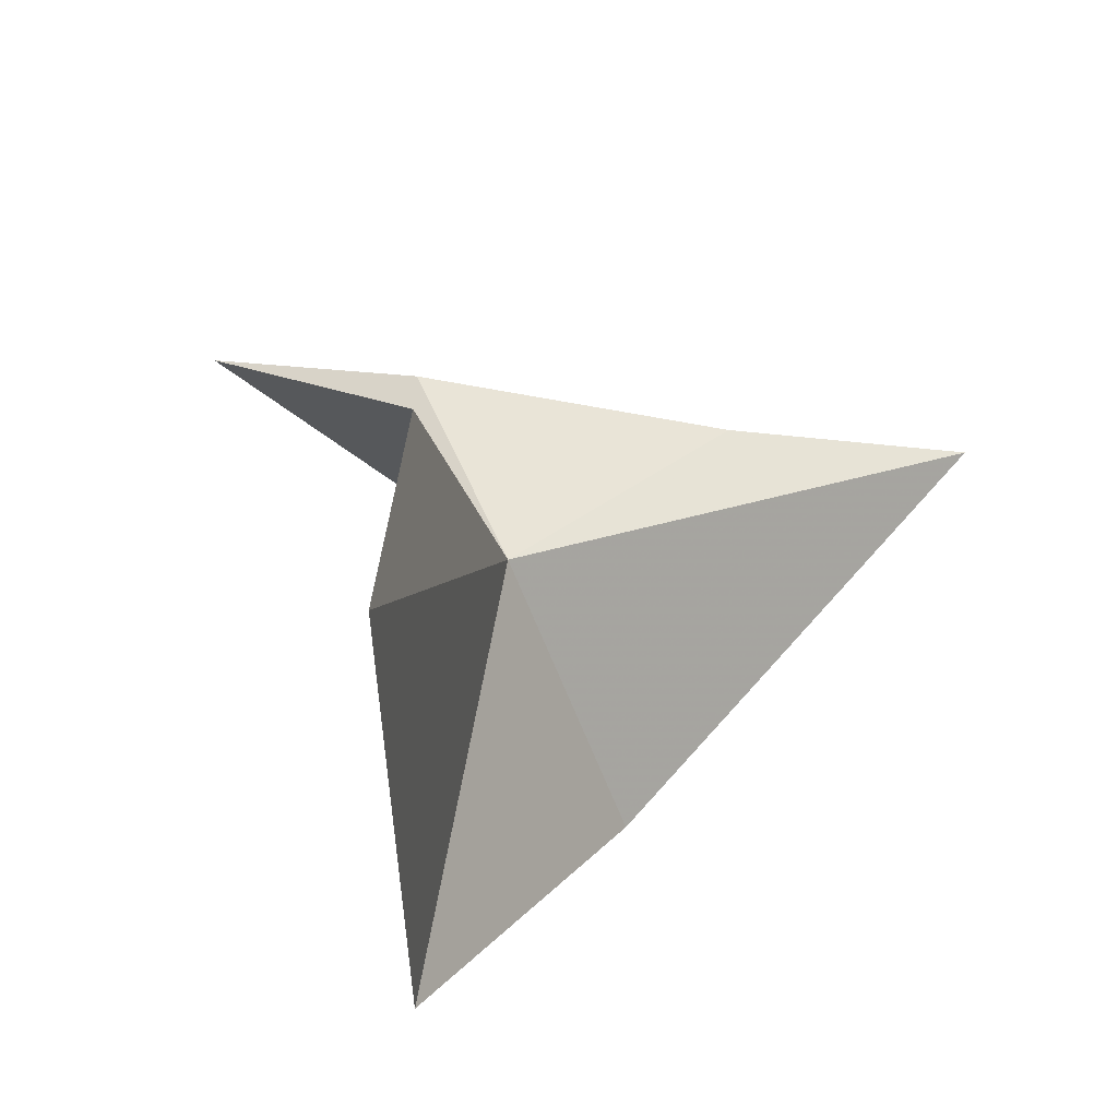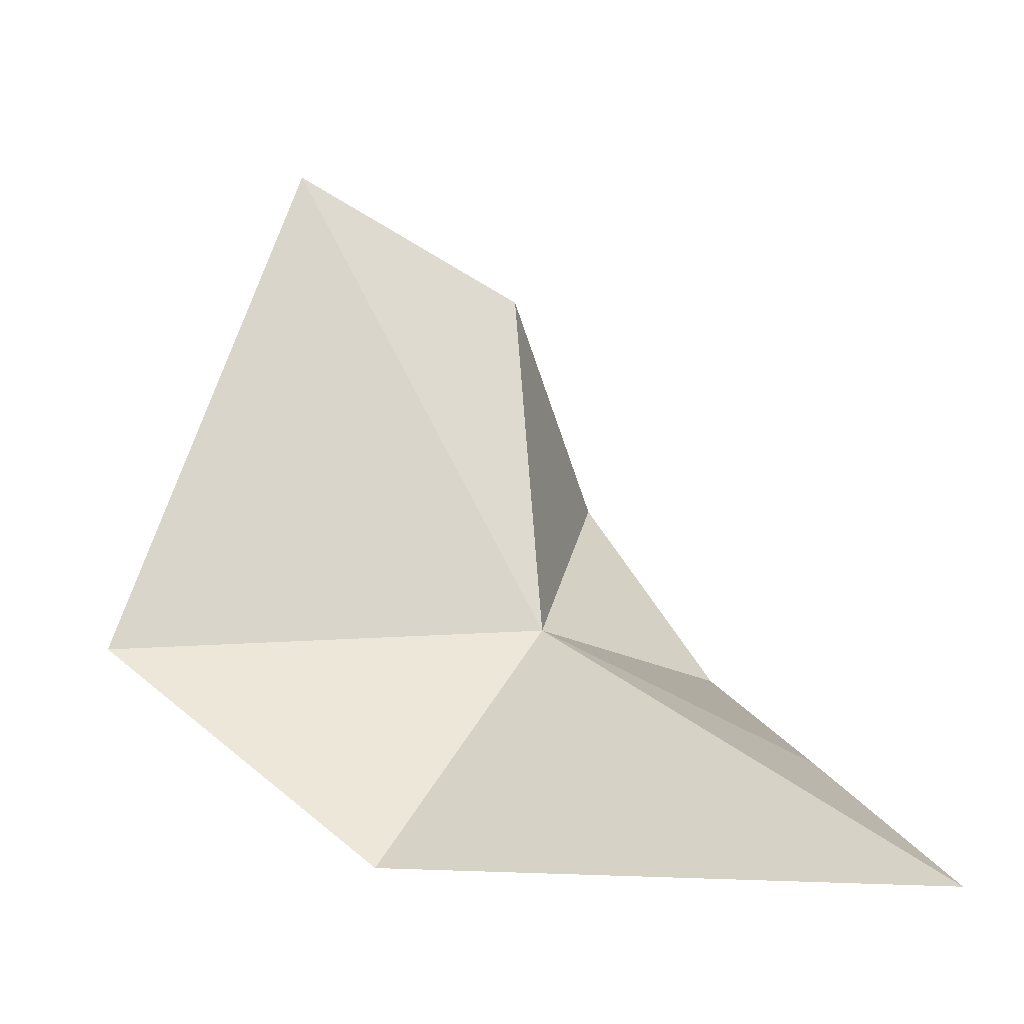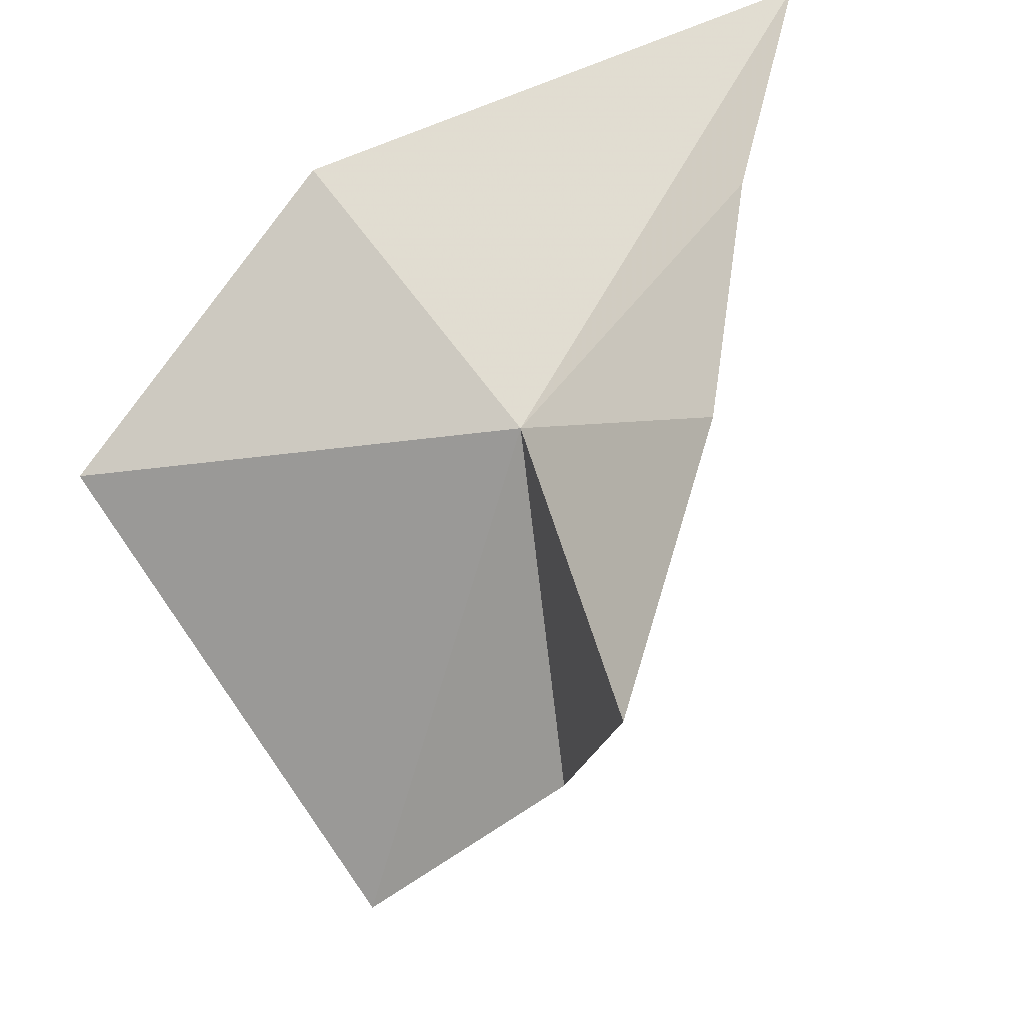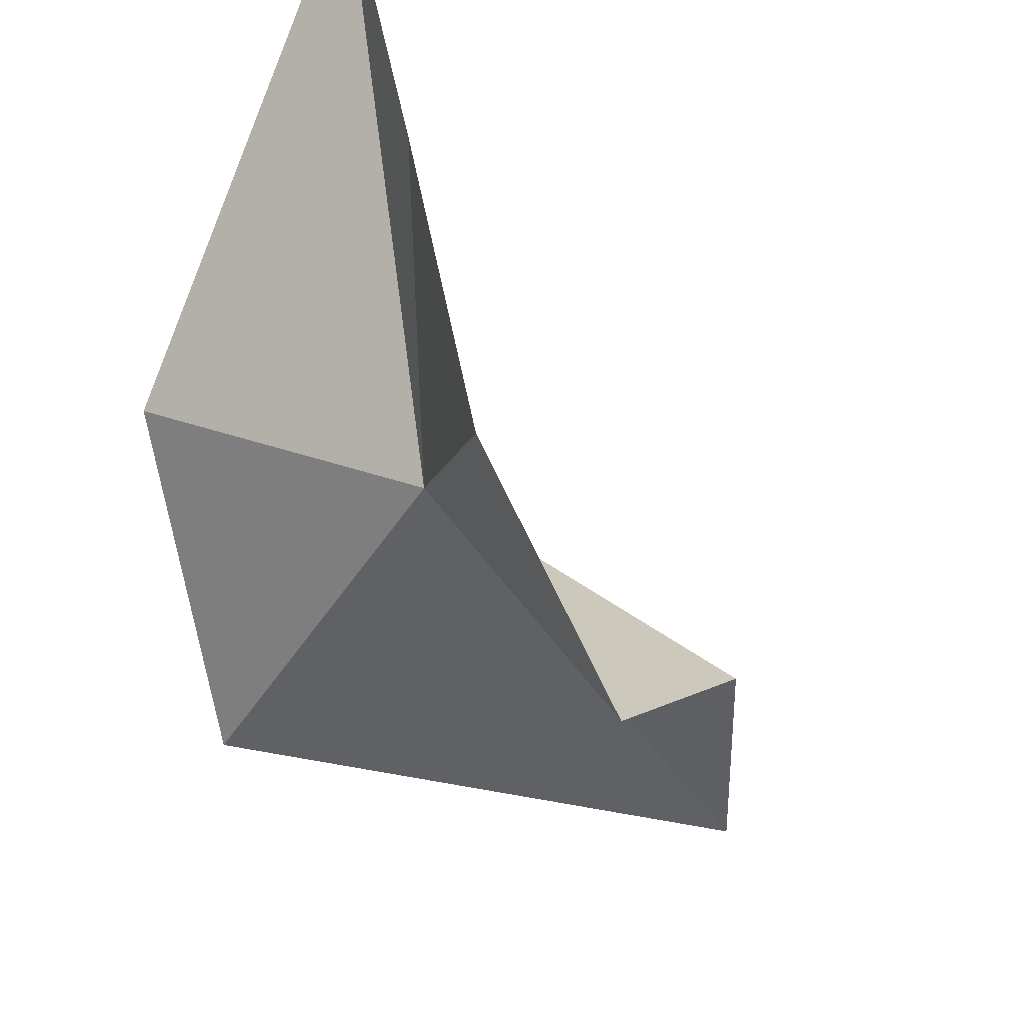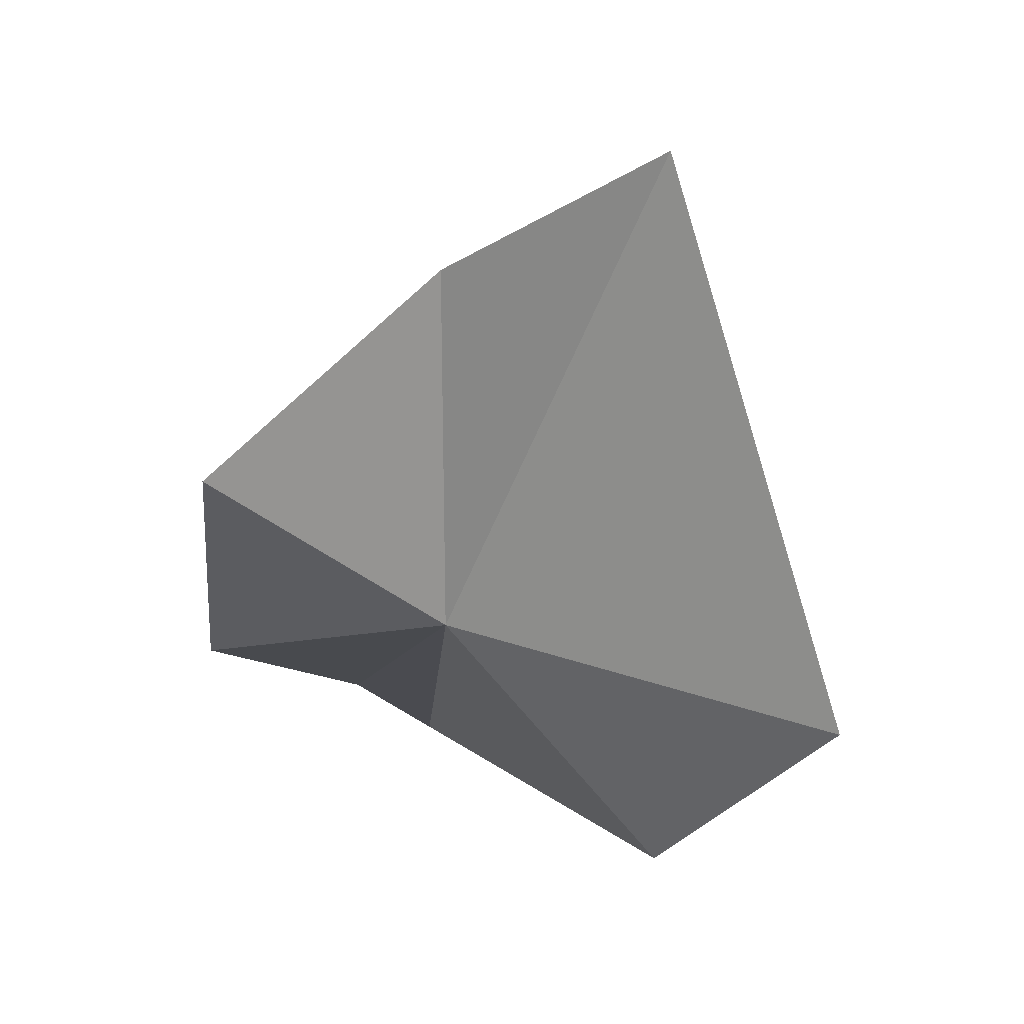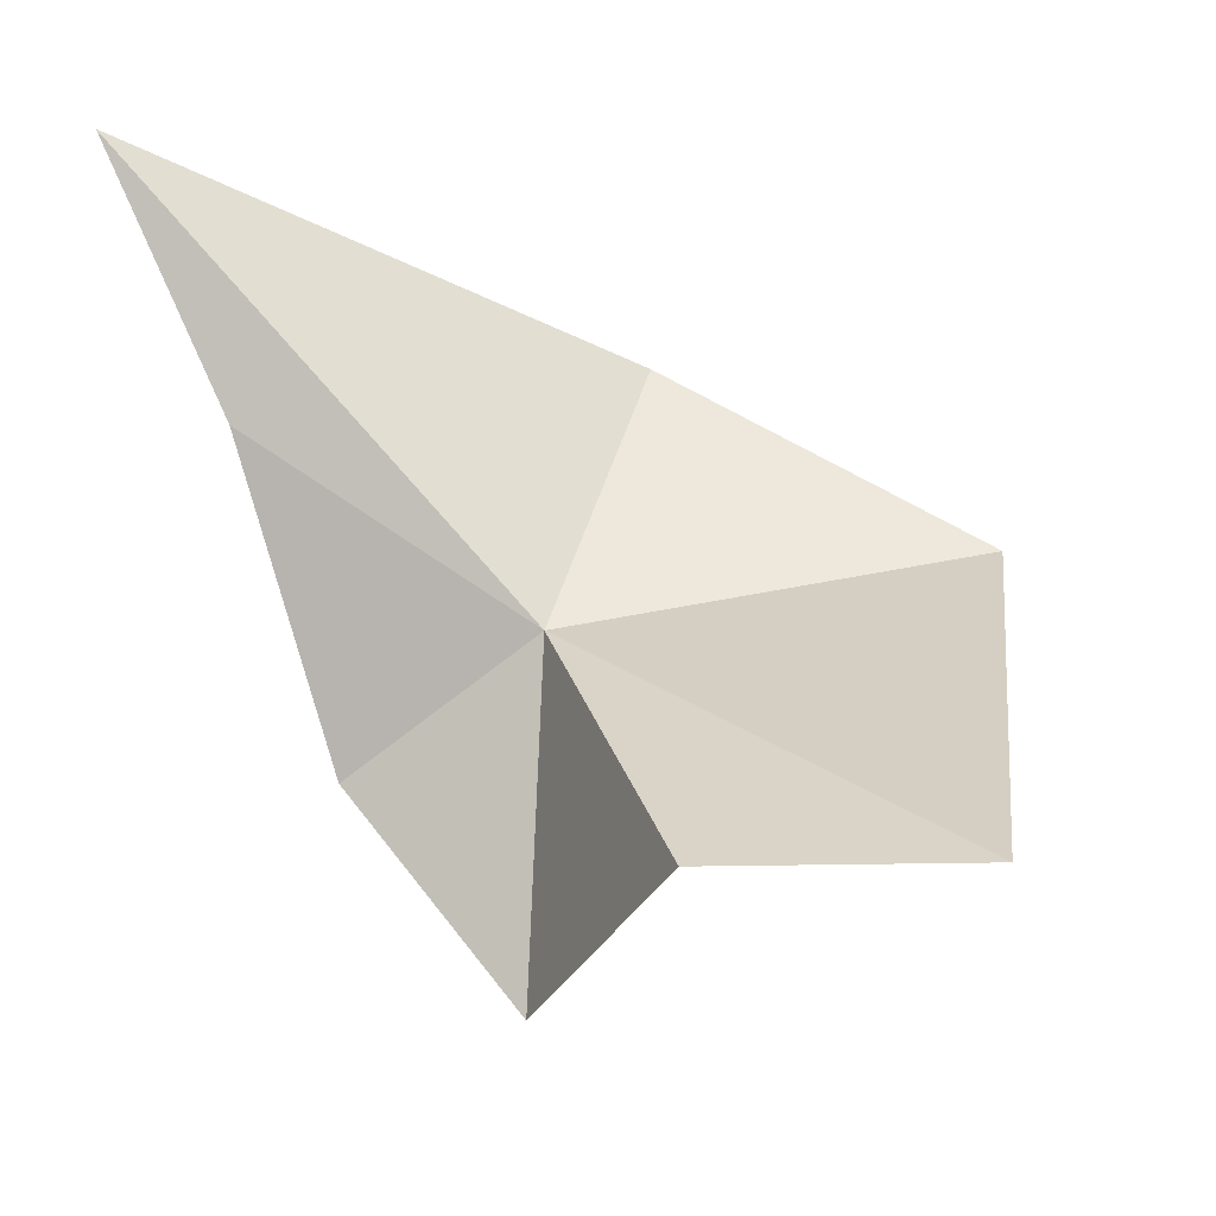
<metadata>
{"format":"obj","ext":"obj","renderer":"f3d","projection":"perspective","resolution":1024,"background":"white","views":[{"elev":64.8,"azim":-75.3,"up":"+Y"},{"elev":79.8,"azim":3.2,"up":"+Z"},{"elev":-65.6,"azim":14.5,"up":"+Z"},{"elev":-50.6,"azim":65.5,"up":"+Z"},{"elev":10.0,"azim":-142.3,"up":"+Y"},{"elev":21.0,"azim":169.6,"up":"+Z"}]}
</metadata>
<code>
v 1.941 -9.558 7.387
v 5.442 -11.98 11.36
v 0.5331 -12.02 8.927
v 2.396 -7.835 4.586
v 1.48 -6.075 6.776
v 3.726 -9.804 5.984
v -0.7822 -4.967 7.143
v -2.276 -10.02 7.672
v 4.473 -10.85 8.975
f 1 2 3
f 1 5 4
f 1 4 6
f 1 8 7
f 1 7 5
f 1 3 8
f 1 9 2
f 1 6 9

</code>
